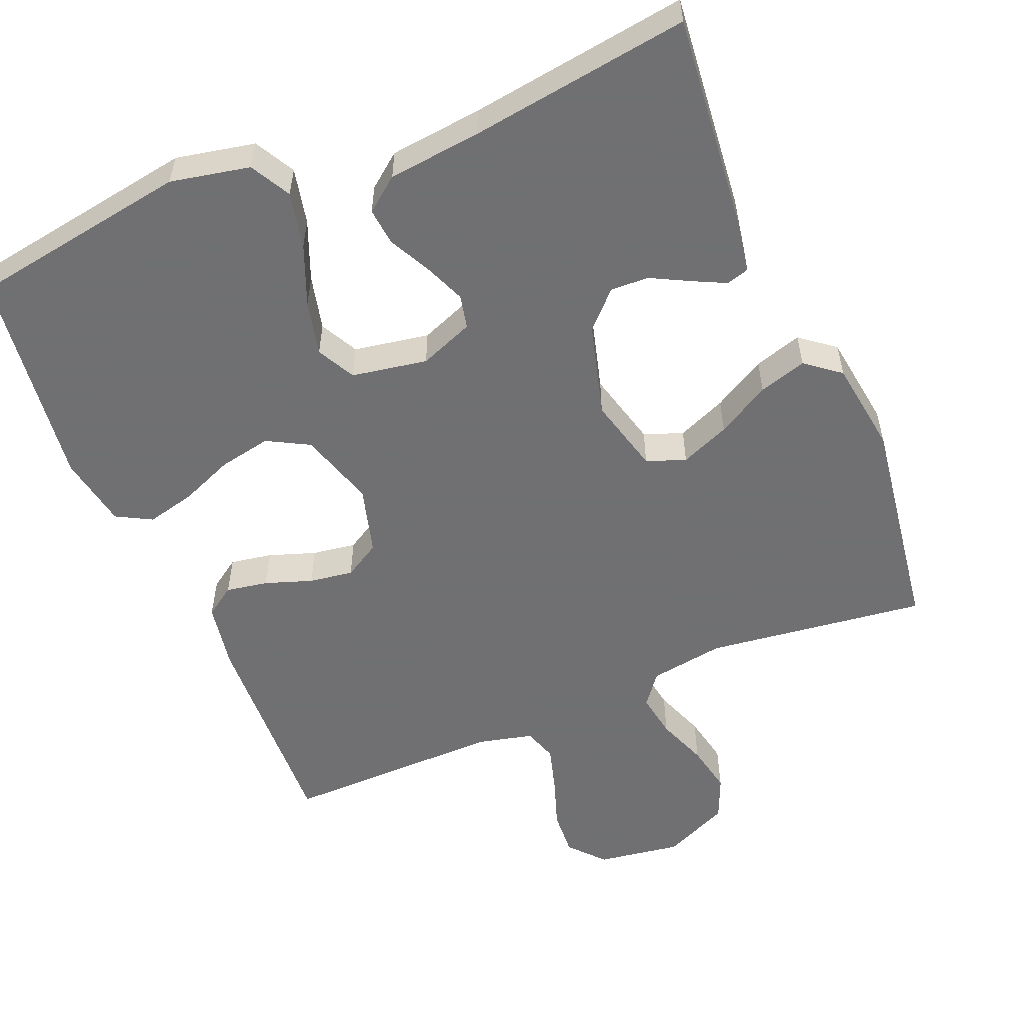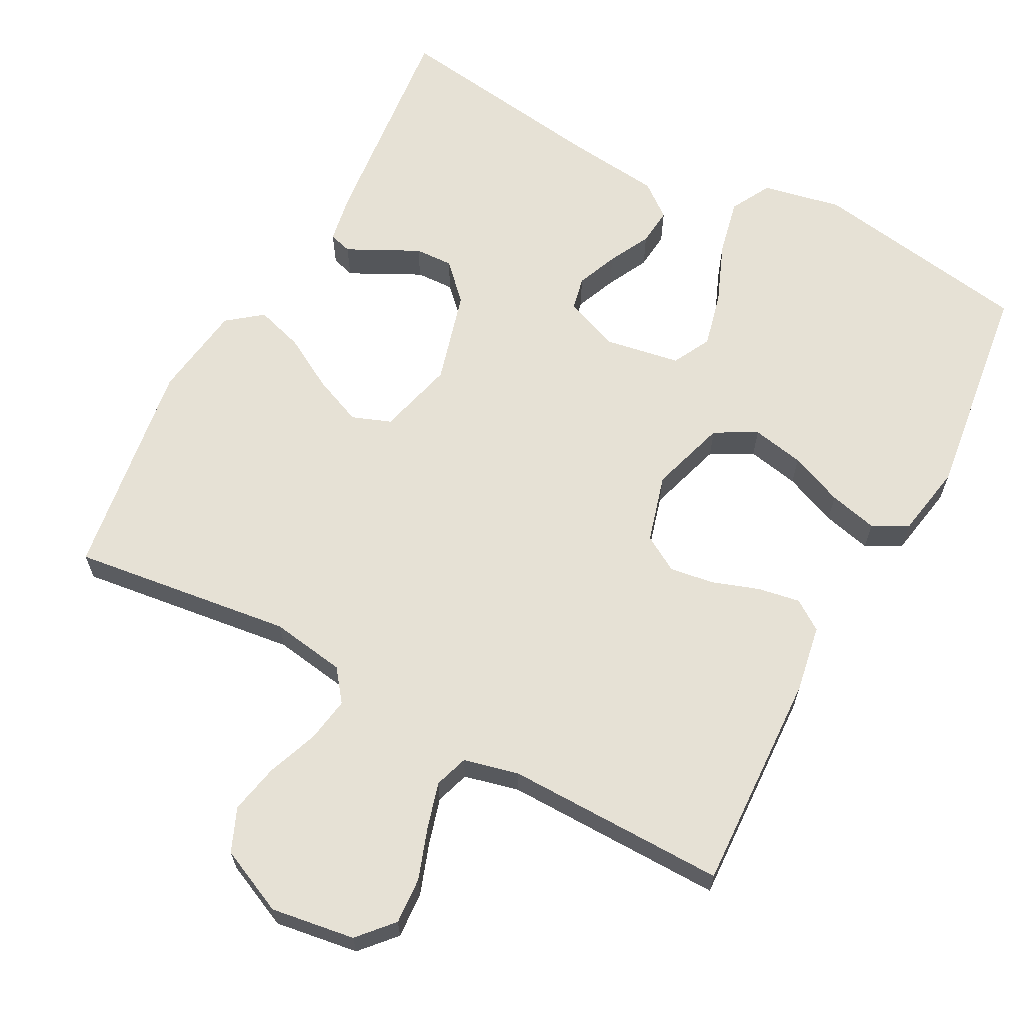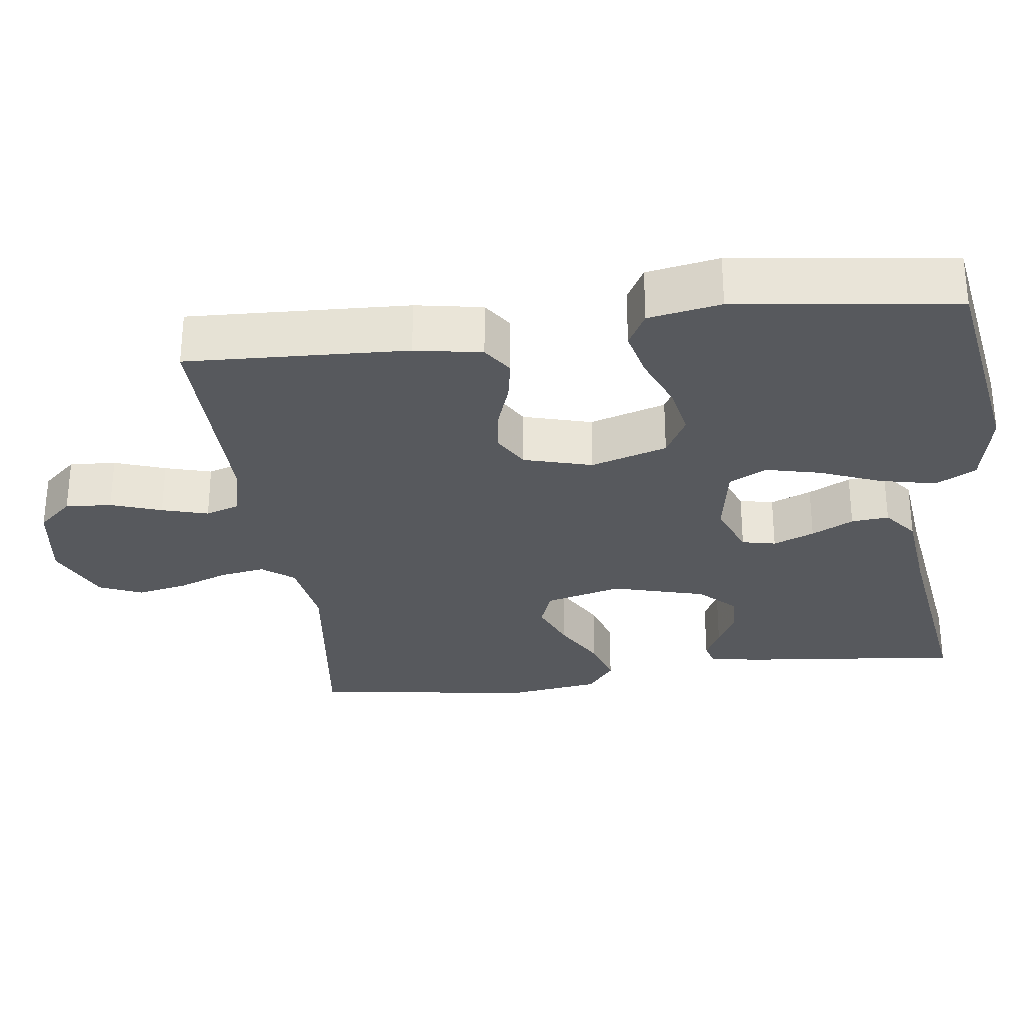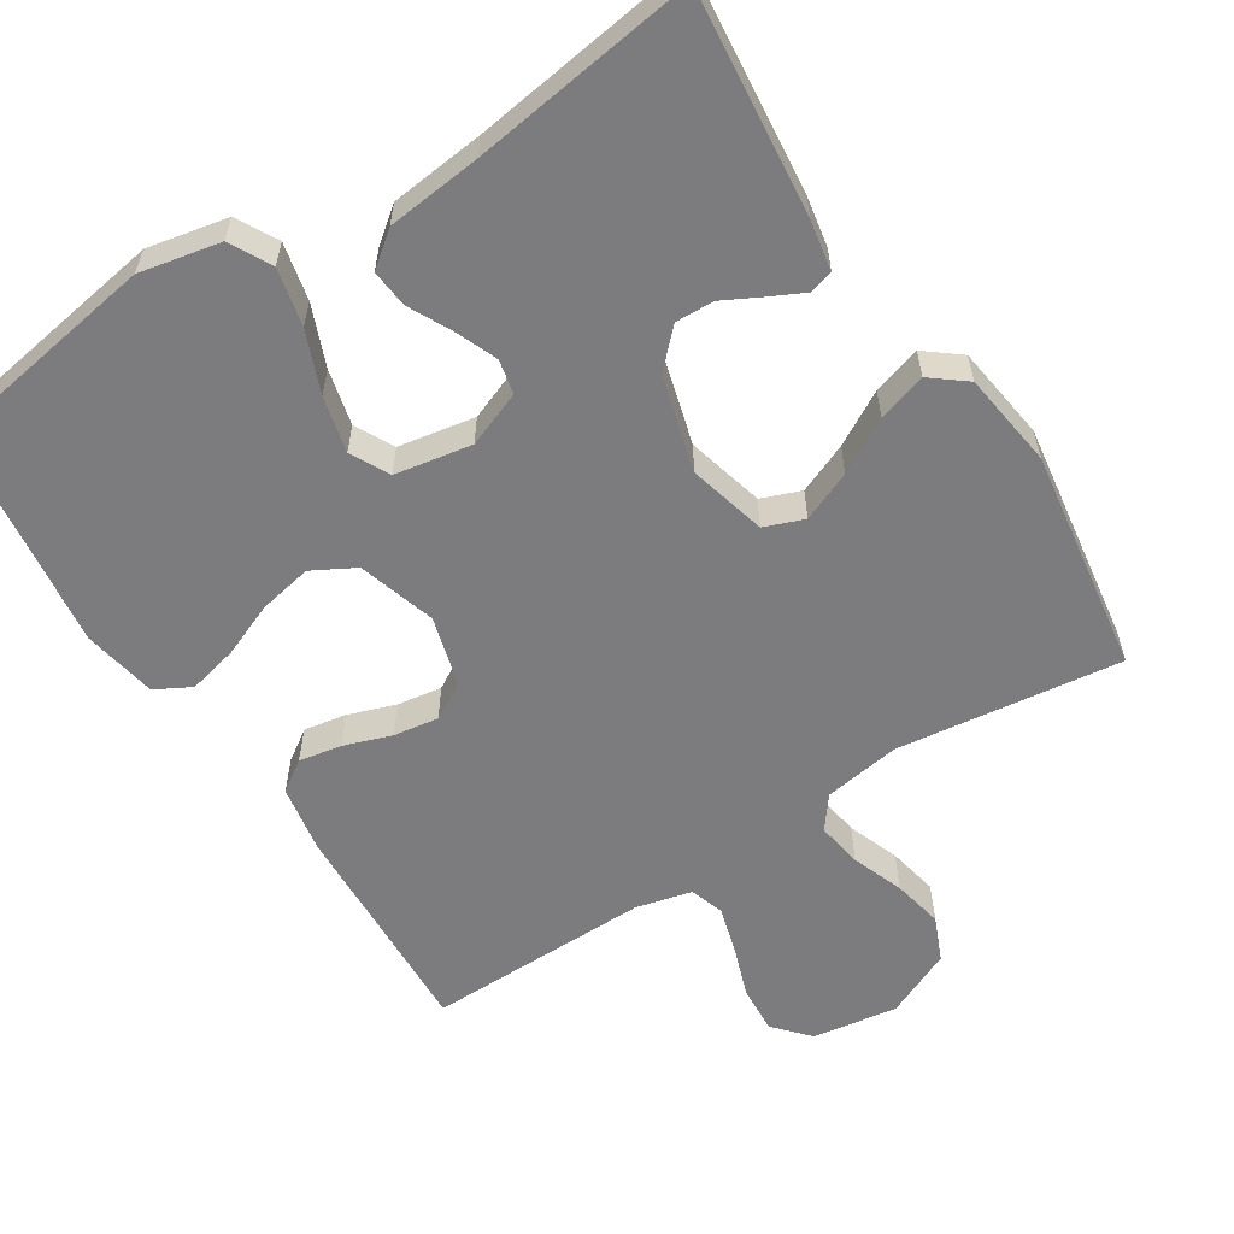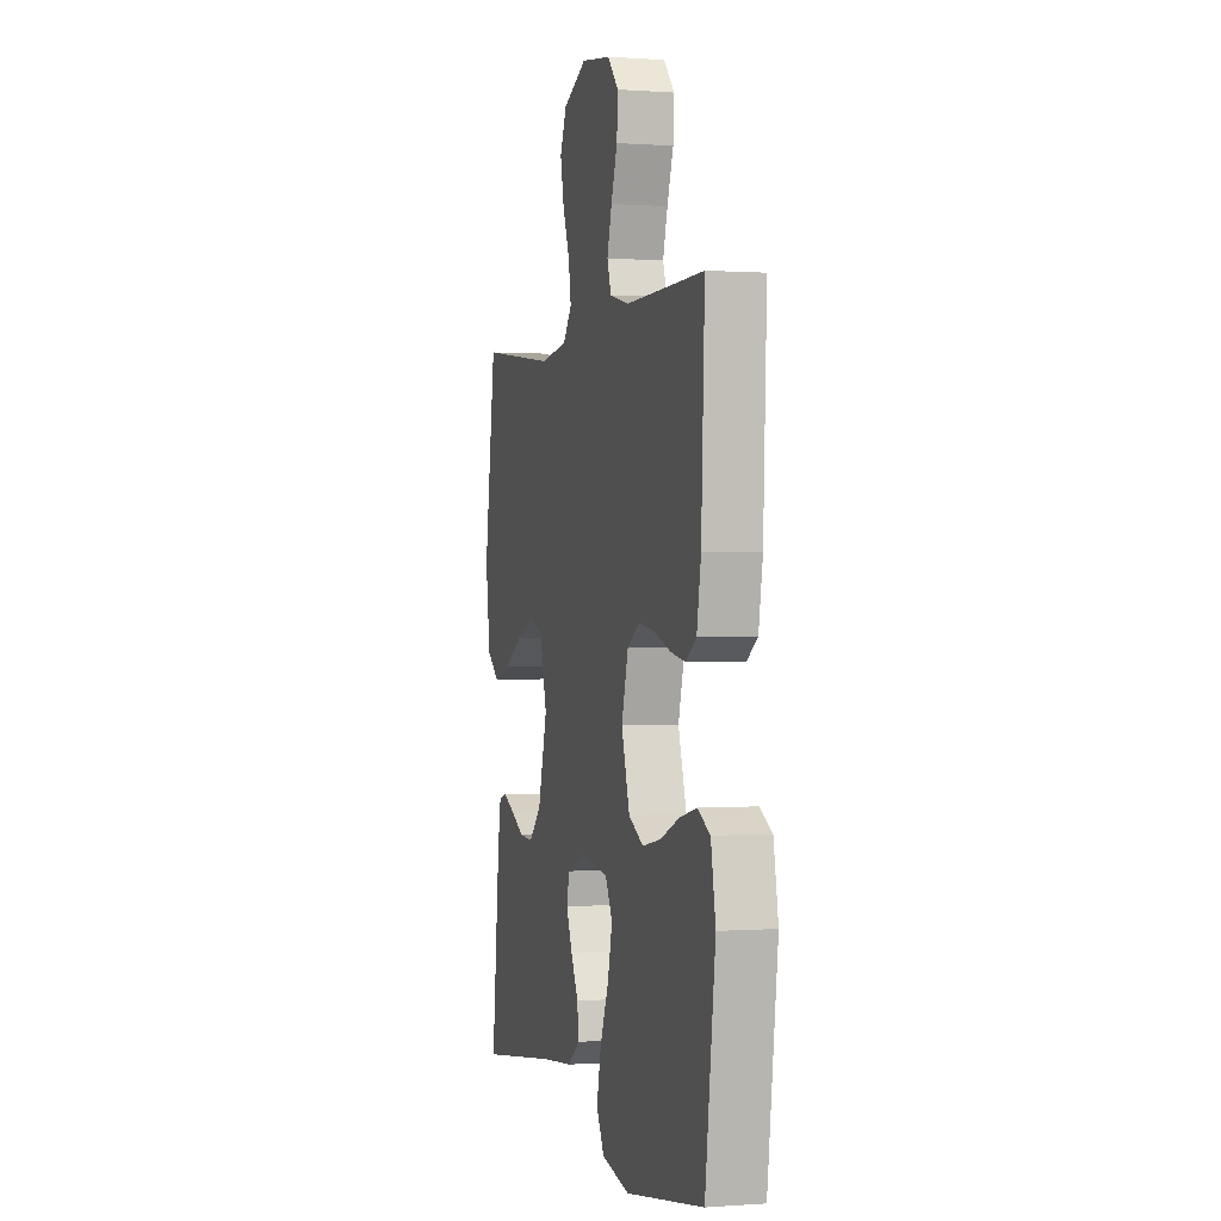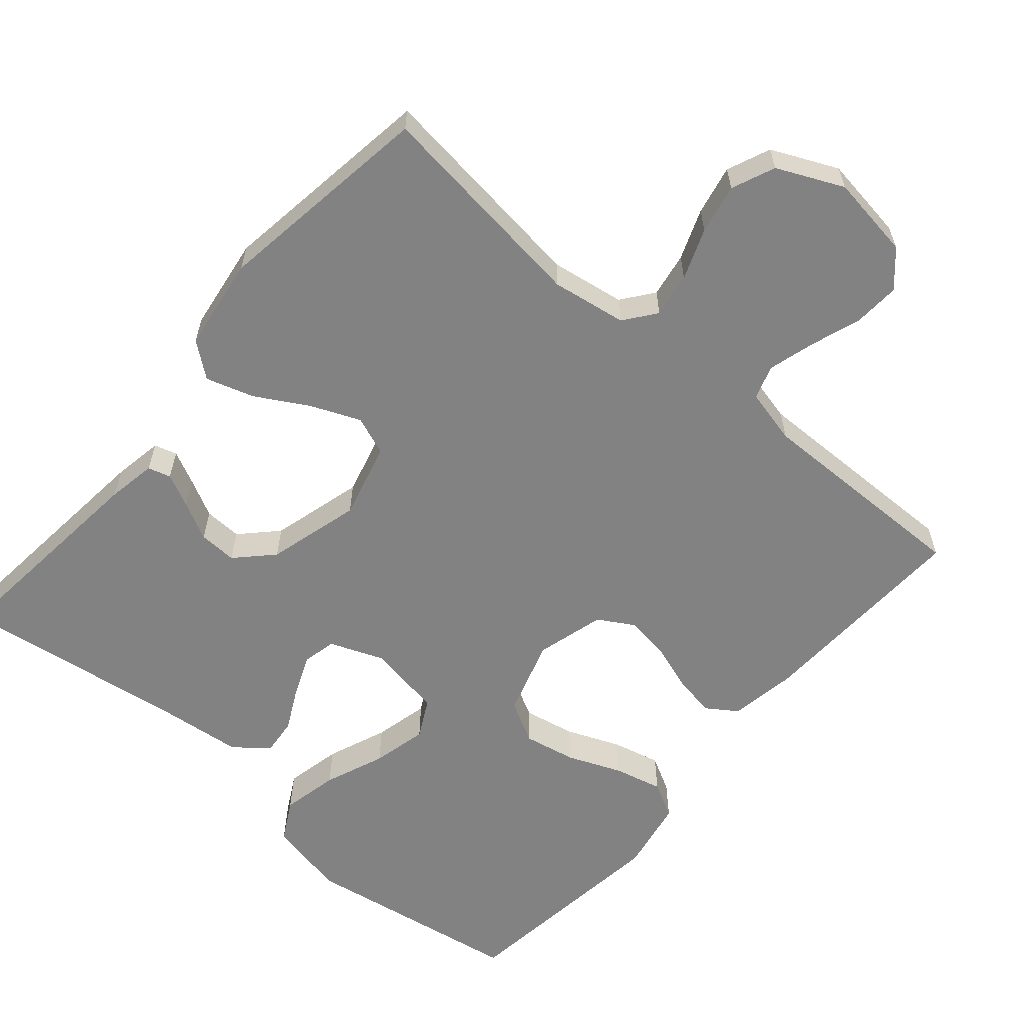
<metadata>
{"format":"obj","ext":"obj","renderer":"f3d","projection":"perspective","resolution":1024,"background":"white","views":[{"elev":-55.0,"azim":-157.4,"up":"+Y"},{"elev":64.6,"azim":28.1,"up":"+Y"},{"elev":-29.7,"azim":97.4,"up":"+Y"},{"elev":-58.9,"azim":-147.5,"up":"+Y"},{"elev":0.3,"azim":74.5,"up":"+Z"},{"elev":-60.7,"azim":-40.5,"up":"+Y"}]}
</metadata>
<code>
v 0.5 0.07 -0.5
v 0.2 0.07 -0.549
v 0.092 0.07 -0.527
v 0.062 0.07 -0.472
v 0.079 0.07 -0.395
v 0.112 0.07 -0.313
v 0.13 0.07 -0.238
v 0.103 0.07 -0.186
v 0 0.07 -0.168
v -0.074 0.07 -0.197
v -0.084 0.07 -0.243
v -0.061 0.07 -0.299
v -0.032 0.07 -0.356
v -0.027 0.07 -0.407
v -0.073 0.07 -0.443
v -0.2 0.07 -0.457
v -0.5 0.07 -0.5
v -0.469 0.07 -0.2
v -0.457 0.07 -0.133
v -0.426 0.07 -0.124
v -0.381 0.07 -0.146
v -0.329 0.07 -0.173
v -0.277 0.07 -0.175
v -0.23 0.07 -0.127
v -0.195 0.07 0
v -0.222 0.07 0.104
v -0.275 0.07 0.124
v -0.342 0.07 0.096
v -0.414 0.07 0.055
v -0.479 0.07 0.035
v -0.526 0.07 0.072
v -0.544 0.07 0.2
v -0.5 0.07 0.5
v -0.2 0.07 0.462
v -0.098 0.07 0.478
v -0.065 0.07 0.521
v -0.075 0.07 0.582
v -0.101 0.07 0.651
v -0.115 0.07 0.719
v -0.09 0.07 0.778
v 0 0.07 0.819
v 0.114 0.07 0.802
v 0.156 0.07 0.755
v 0.152 0.07 0.692
v 0.128 0.07 0.623
v 0.11 0.07 0.56
v 0.125 0.07 0.514
v 0.2 0.07 0.496
v 0.5 0.07 0.5
v 0.487 0.07 0.2
v 0.471 0.07 0.109
v 0.43 0.07 0.081
v 0.373 0.07 0.091
v 0.309 0.07 0.113
v 0.249 0.07 0.122
v 0.2 0.07 0.093
v 0.174 0.07 0
v 0.206 0.07 -0.104
v 0.263 0.07 -0.135
v 0.334 0.07 -0.121
v 0.407 0.07 -0.091
v 0.473 0.07 -0.075
v 0.521 0.07 -0.101
v 0.539 0.07 -0.2
v 0.5 0 -0.5
v 0.2 0 -0.549
v 0.092 0 -0.527
v 0.062 0 -0.472
v 0.079 0 -0.395
v 0.112 0 -0.313
v 0.13 0 -0.238
v 0.103 0 -0.186
v 0 0 -0.168
v -0.074 0 -0.197
v -0.084 0 -0.243
v -0.061 0 -0.299
v -0.032 0 -0.356
v -0.027 0 -0.407
v -0.073 0 -0.443
v -0.2 0 -0.457
v -0.5 0 -0.5
v -0.469 0 -0.2
v -0.457 0 -0.133
v -0.426 0 -0.124
v -0.381 0 -0.146
v -0.329 0 -0.173
v -0.277 0 -0.175
v -0.23 0 -0.127
v -0.195 0 0
v -0.222 0 0.104
v -0.275 0 0.124
v -0.342 0 0.096
v -0.414 0 0.055
v -0.479 0 0.035
v -0.526 0 0.072
v -0.544 0 0.2
v -0.5 0 0.5
v -0.2 0 0.462
v -0.098 0 0.478
v -0.065 0 0.521
v -0.075 0 0.582
v -0.101 0 0.651
v -0.115 0 0.719
v -0.09 0 0.778
v 0 0 0.819
v 0.114 0 0.802
v 0.156 0 0.755
v 0.152 0 0.692
v 0.128 0 0.623
v 0.11 0 0.56
v 0.125 0 0.514
v 0.2 0 0.496
v 0.5 0 0.5
v 0.487 0 0.2
v 0.471 0 0.109
v 0.43 0 0.081
v 0.373 0 0.091
v 0.309 0 0.113
v 0.249 0 0.122
v 0.2 0 0.093
v 0.174 0 0
v 0.206 0 -0.104
v 0.263 0 -0.135
v 0.334 0 -0.121
v 0.407 0 -0.091
v 0.473 0 -0.075
v 0.521 0 -0.101
v 0.539 0 -0.2
f 60 61 62 63
f 59 60 63 64
f 51 52 53 54
f 51 54 55
f 48 49 50 51
f 47 48 51 55
f 46 47 55 56
f 42 43 44 45
f 42 45 46
f 41 42 46
f 37 38 39 40
f 36 37 40 41
f 31 32 33 34
f 31 34 35
f 28 29 30 31
f 27 28 31 35
f 26 27 35 36
f 19 20 21 22
f 17 18 19 22
f 16 17 22 23
f 15 16 23 24
f 12 13 14 15
f 11 12 15 24
f 3 4 5 6
f 3 6 7
f 2 3 7
f 59 64 1 2
f 58 59 2 7
f 57 58 7 8
f 56 57 8 9
f 36 41 46 56
f 25 26 36 56
f 25 56 9 10
f 10 11 24 25
f 127 126 125 124
f 128 127 124 123
f 118 117 116 115
f 119 118 115
f 115 114 113 112
f 119 115 112 111
f 120 119 111 110
f 109 108 107 106
f 110 109 106
f 110 106 105
f 104 103 102 101
f 105 104 101 100
f 98 97 96 95
f 99 98 95
f 95 94 93 92
f 99 95 92 91
f 100 99 91 90
f 86 85 84 83
f 86 83 82 81
f 87 86 81 80
f 88 87 80 79
f 79 78 77 76
f 88 79 76 75
f 70 69 68 67
f 71 70 67
f 71 67 66
f 66 65 128 123
f 71 66 123 122
f 72 71 122 121
f 73 72 121 120
f 120 110 105 100
f 120 100 90 89
f 74 73 120 89
f 89 88 75 74
f 1 65 66 2
f 2 66 67 3
f 3 67 68 4
f 4 68 69 5
f 5 69 70 6
f 6 70 71 7
f 7 71 72 8
f 8 72 73 9
f 9 73 74 10
f 10 74 75 11
f 11 75 76 12
f 12 76 77 13
f 13 77 78 14
f 14 78 79 15
f 15 79 80 16
f 16 80 81 17
f 17 81 82 18
f 18 82 83 19
f 19 83 84 20
f 20 84 85 21
f 21 85 86 22
f 22 86 87 23
f 23 87 88 24
f 24 88 89 25
f 25 89 90 26
f 26 90 91 27
f 27 91 92 28
f 28 92 93 29
f 29 93 94 30
f 30 94 95 31
f 31 95 96 32
f 32 96 97 33
f 33 97 98 34
f 34 98 99 35
f 35 99 100 36
f 36 100 101 37
f 37 101 102 38
f 38 102 103 39
f 39 103 104 40
f 40 104 105 41
f 41 105 106 42
f 42 106 107 43
f 43 107 108 44
f 44 108 109 45
f 45 109 110 46
f 46 110 111 47
f 47 111 112 48
f 48 112 113 49
f 49 113 114 50
f 50 114 115 51
f 51 115 116 52
f 52 116 117 53
f 53 117 118 54
f 54 118 119 55
f 55 119 120 56
f 56 120 121 57
f 57 121 122 58
f 58 122 123 59
f 59 123 124 60
f 60 124 125 61
f 61 125 126 62
f 62 126 127 63
f 63 127 128 64
f 64 128 65 1

</code>
